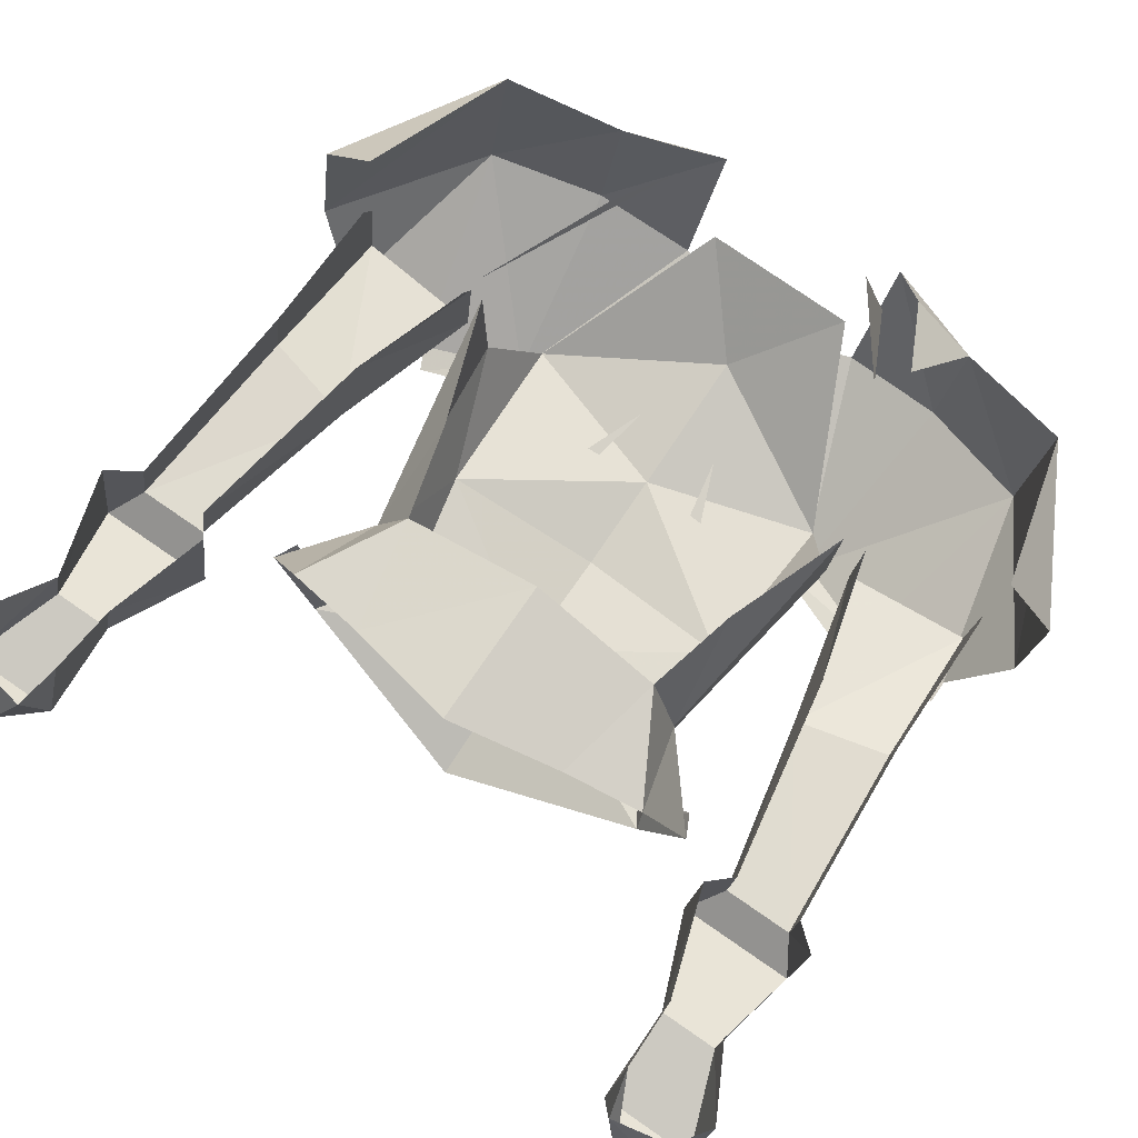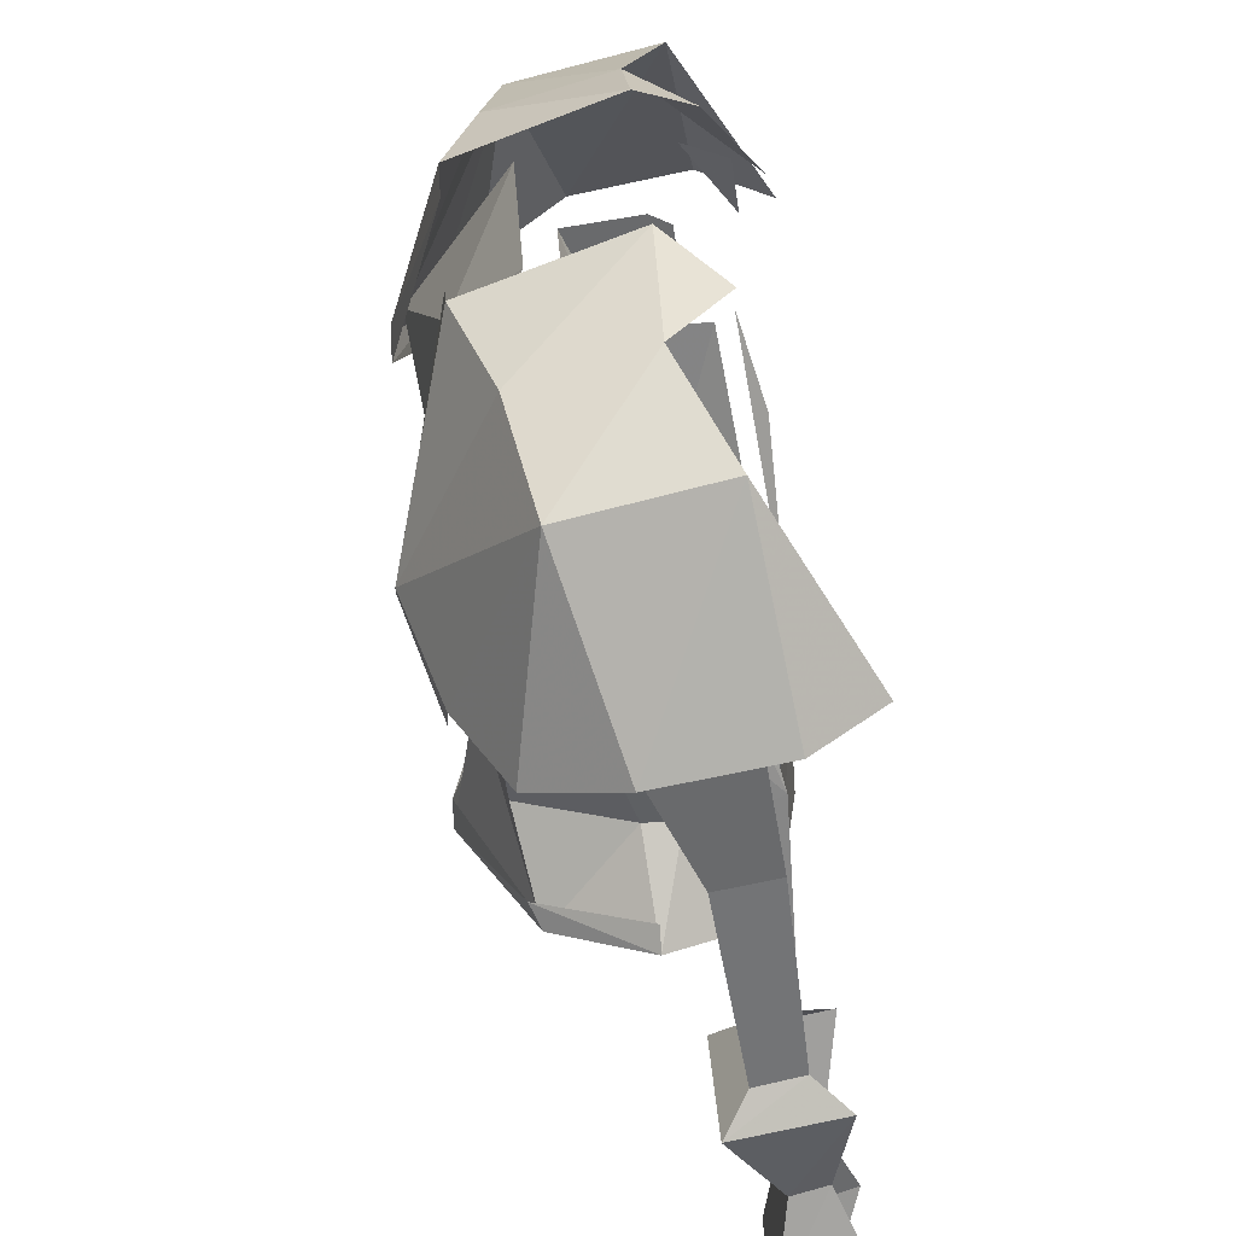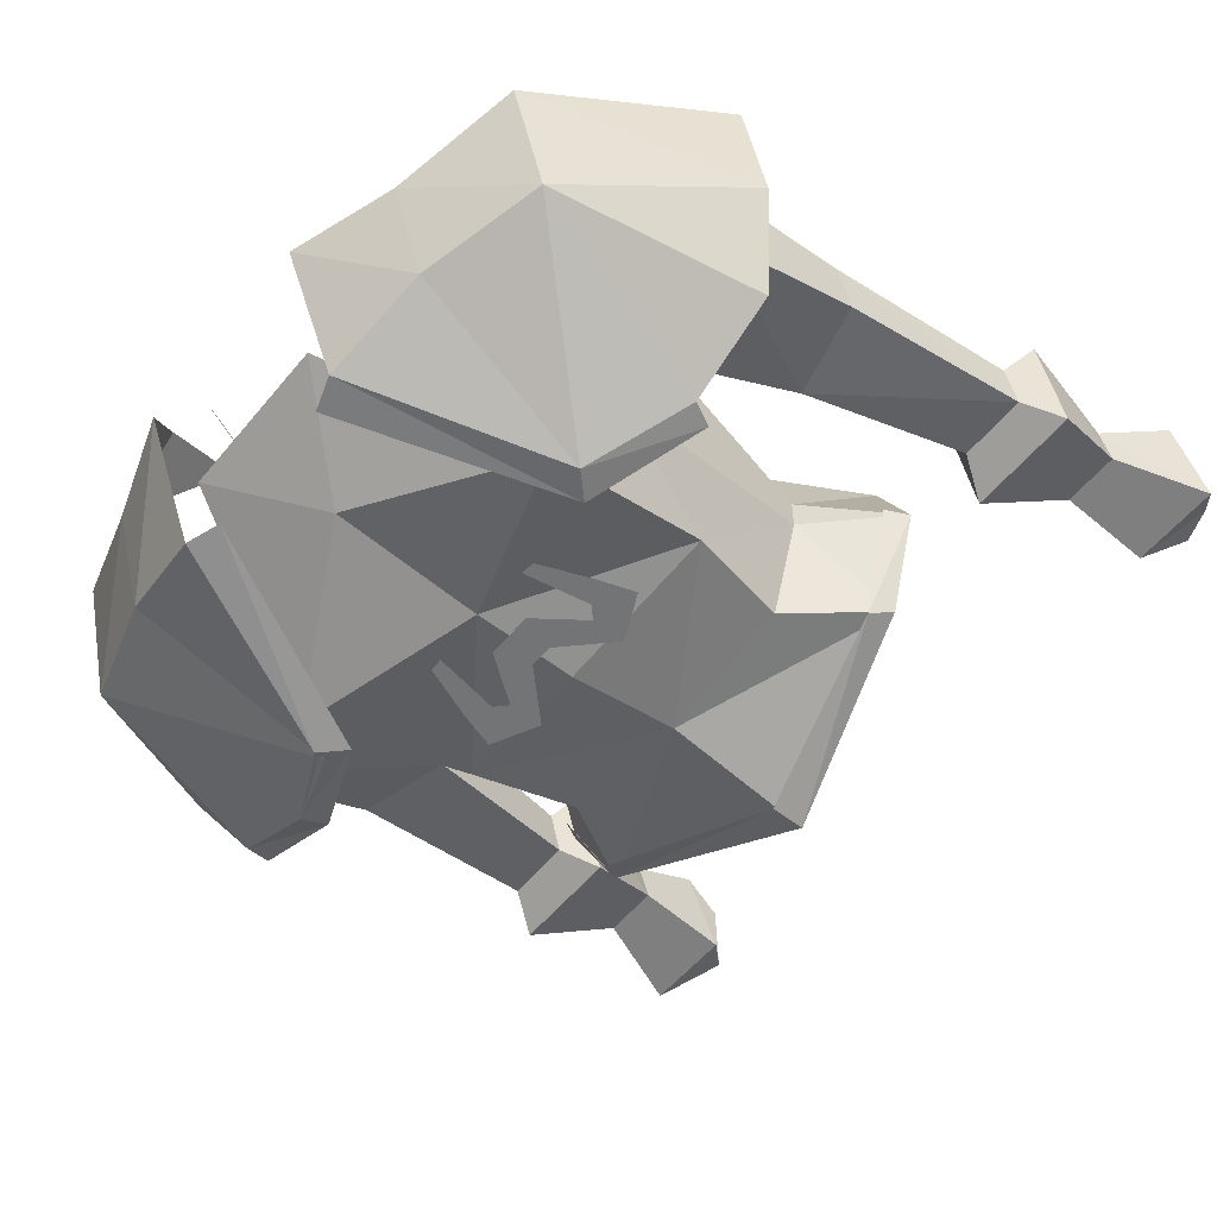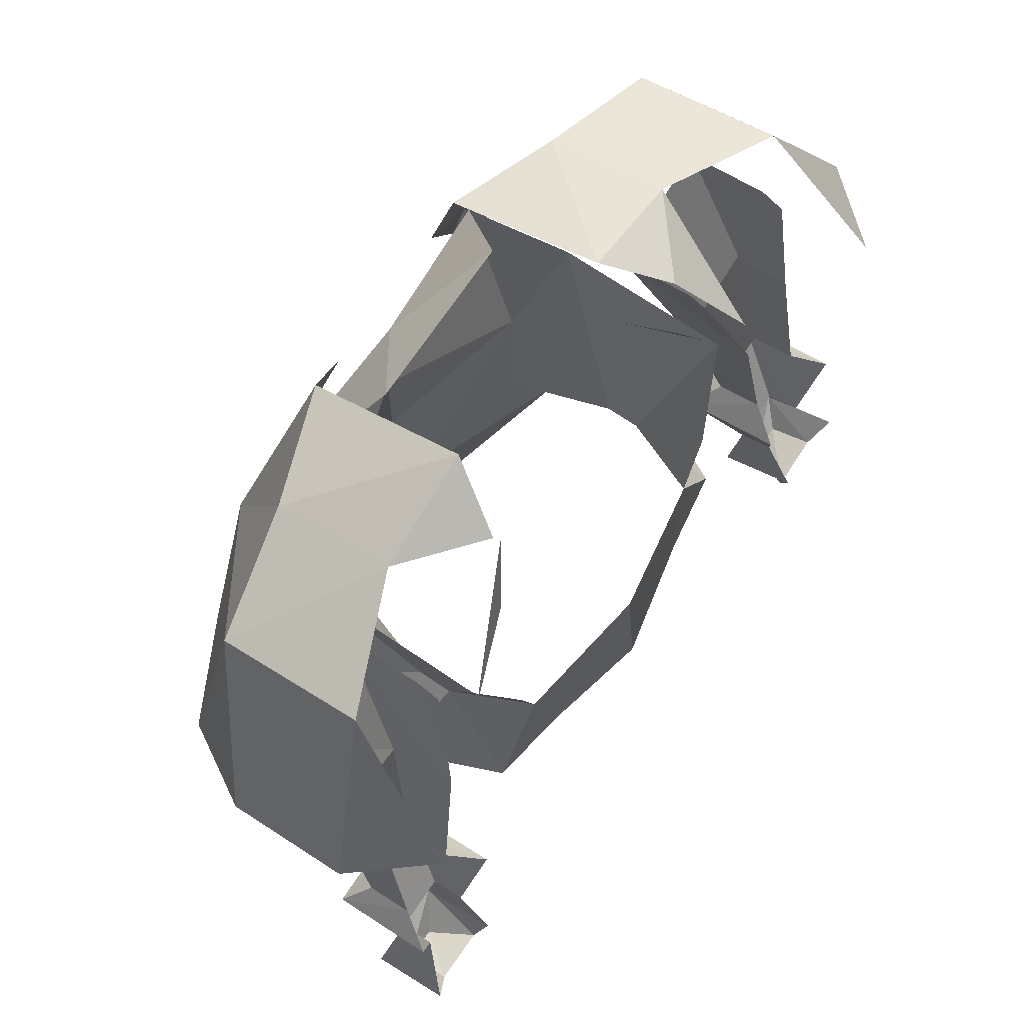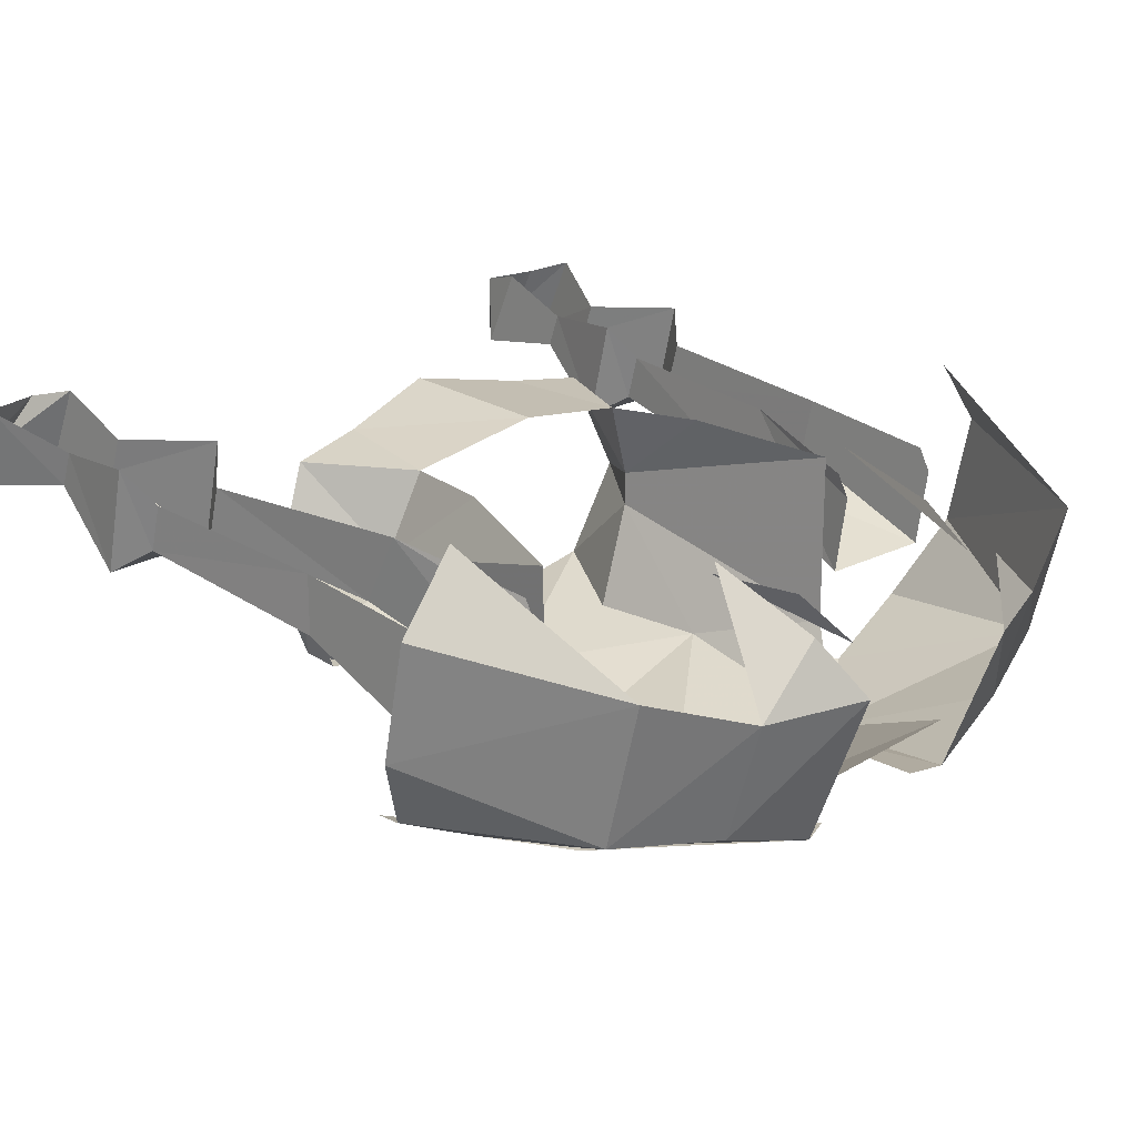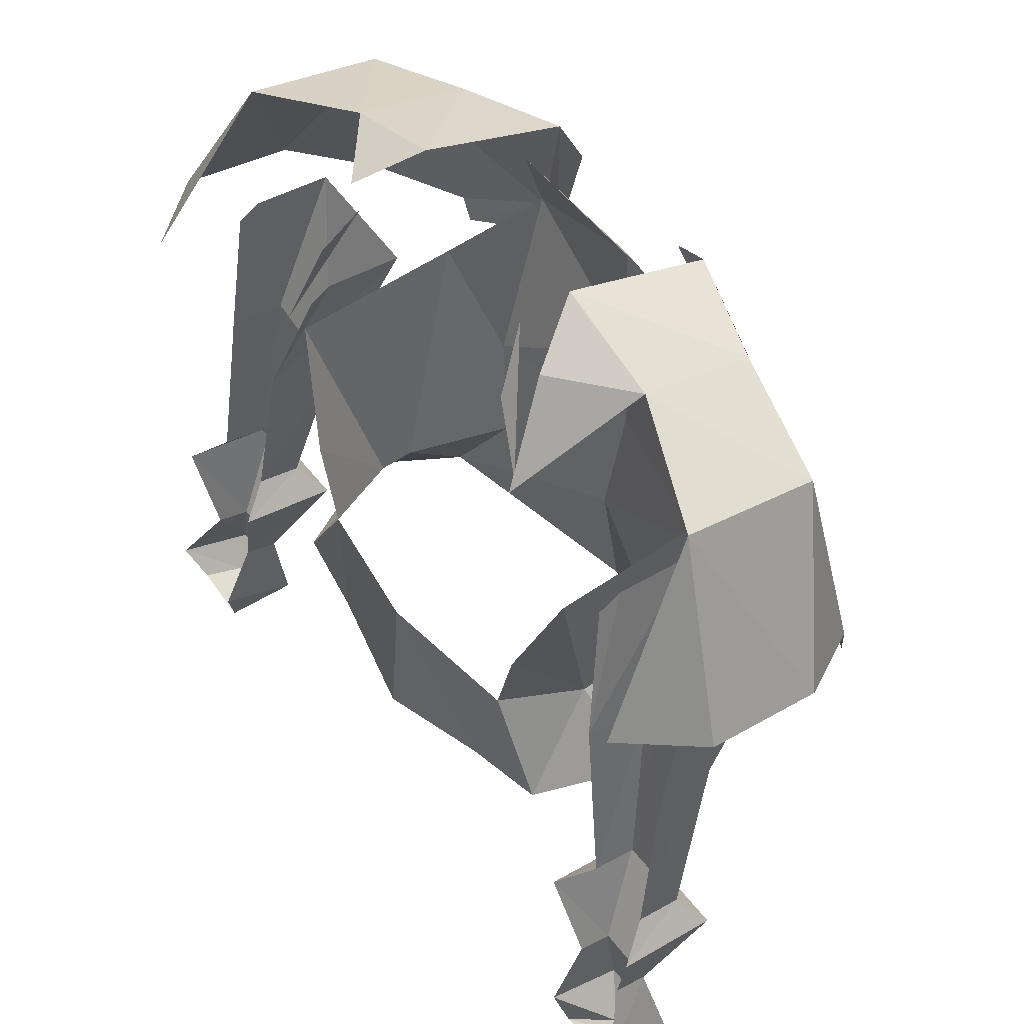
<metadata>
{"format":"obj","ext":"obj","renderer":"f3d","projection":"perspective","resolution":1024,"background":"white","views":[{"elev":79.6,"azim":-145.6,"up":"+Y"},{"elev":37.4,"azim":85.9,"up":"+Z"},{"elev":-56.1,"azim":51.0,"up":"+Y"},{"elev":71.4,"azim":124.1,"up":"+Z"},{"elev":20.3,"azim":-48.3,"up":"+Y"},{"elev":53.1,"azim":-126.8,"up":"+Z"}]}
</metadata>
<code>
o item/zamorak_platebody
v -20 -12 -18
v -21 -12 -20
v -17 -20 -21
v -16 -21 -19
v 0 -26 -23
v 0 -26 -26
v 16 -21 -19
v 17 -20 -21
v 21 -12 -20
v 20 -12 -18
v 35 -5 -41
v 32 -4 -33
v 27 -4 -33
v 27 -5 -41
v 33 -3 -43
v 35 2 -38
v 32 -1 -32
v 34 0 -23
v 34 -9 -25
v 24 -9 -25
v 27 -1 -32
v 27 2 -38
v 28 1 -42
v 30 -3 -44
v 33 1 -41
v 24 0 -23
v 26 -7 -22
v 26 -3 -21
v 23 -10 -7
v 23 -4 -4
v 20 -16 7
v 20 -9 8
v 20 -7 7
v 32 -7 -22
v 32 -3 -21
v 31 -5 -4
v 31 -10 -5
v 31 -16 8
v 31 -9 9
v 31 -7 8
v -27 -5 -41
v -27 -4 -33
v -32 -4 -33
v -35 -5 -41
v -30 -3 -44
v -27 2 -38
v -27 -1 -32
v -24 0 -23
v -24 -9 -25
v -34 -9 -25
v -32 -1 -32
v -35 2 -38
v -33 1 -41
v -33 -3 -43
v -28 1 -42
v -34 0 -23
v -32 -7 -22
v -32 -3 -21
v -31 -5 -5
v -31 -10 -5
v -31 -9 9
v -31 -7 8
v -26 -7 -22
v -23 -10 -7
v -31 -16 8
v -26 -3 -21
v -23 -4 -4
v -20 -16 7
v -20 -9 8
v -20 -7 7
v 19 -4 8
v 11 -7 26
v 14 -5 20
v 18 -22 25
v 18 -12 28
v 9 -12 31
v 9 -25 26
v 16 -29 9
v 28 -20 22
v 28 -8 25
v 36 -15 8
v 36 -5 10
v 31 1 10
v 24 -26 5
v 32 -22 5
v 12 -7 28
v -9 -12 31
v -18 -12 28
v -18 -22 25
v -9 -25 26
v -16 -29 8
v -28 -20 22
v -24 -26 5
v -32 -22 5
v -23 -26 3
v -14 -29 7
v -16 -29 9
v -6 -25 25
v -28 -8 25
v -36 -15 8
v -36 -5 10
v -31 1 10
v -12 -7 28
v -15 -2 21
v 0 -25 19
v 7 -20 27
v -7 -20 27
v -15 -28 11
v 0 -26 6
v 15 -28 11
v 0 -26 -3
v 14 -23 -4
v 18 -20 7
v 15 -13 -13
v 18 -5 7
v 15 -10 -13
v 14 -3 -4
v 12 -3 -12
v 17 -3 -21
v 12 -22 -13
v 0 -24 -13
v -12 -22 -13
v -15 -13 -13
v -15 -10 -13
v -17 -3 -21
v -12 -3 -12
v -14 -3 -4
v -18 -5 7
v -18 -20 7
v -14 -23 -4
v -13 -4 19
v -7 -9 28
v -10 -5 25
v 10 -2 -22
v 0 -1 -11
v 0 0 -24
v -10 -2 -22
v 14 -29 7
v 6 -25 25
v 23 -26 3
v -32 -22 3
v -8 -26 1
v -6 -26 0
v -4 -26 11
v -9 -26 -2
v -5 -26 -4
v -5 -26 -1
v -2 -26 3
v -1 -26 0
v 1 -26 0
v 2 -26 3
v 5 -26 -1
v 5 -26 -4
v 9 -26 -2
v 6 -26 0
v 8 -26 1
v 4 -26 11
f 1 2 3
f 1 3 4
f 4 3 5
f 5 3 6
f 5 6 7
f 7 6 8
f 7 8 9
f 7 9 10
f 11 12 13
f 11 13 14
f 11 14 15
f 11 15 16
f 11 16 17
f 11 17 12
f 12 17 18
f 12 18 19
f 12 19 13
f 13 19 20
f 13 20 21
f 13 21 22
f 13 22 14
f 14 22 23
f 14 23 24
f 14 24 15
f 15 24 25
f 15 25 16
f 25 24 23
f 20 26 21
f 26 20 27
f 26 27 28
f 28 27 29
f 28 29 30
f 30 29 31
f 30 31 32
f 30 32 33
f 34 27 20
f 34 20 19
f 34 19 35
f 34 35 36
f 34 36 37
f 34 37 29
f 34 29 27
f 19 18 35
f 29 37 38
f 29 38 31
f 37 36 39
f 37 39 38
f 36 40 39
f 41 42 43
f 41 43 44
f 41 44 45
f 41 45 46
f 41 46 47
f 41 47 42
f 42 47 48
f 42 48 49
f 42 49 43
f 43 49 50
f 43 50 51
f 43 51 52
f 43 52 44
f 44 52 53
f 44 53 54
f 44 54 45
f 45 54 55
f 45 55 46
f 50 56 51
f 56 50 57
f 56 57 58
f 58 57 59
f 59 57 60
f 59 60 61
f 59 61 62
f 50 49 63
f 50 63 57
f 57 63 64
f 57 64 60
f 60 64 65
f 60 65 61
f 49 48 66
f 49 66 63
f 63 66 64
f 64 66 67
f 64 67 68
f 64 68 65
f 67 69 68
f 69 67 70
f 71 72 73
f 74 75 76
f 74 76 77
f 74 77 78
f 74 78 79
f 74 79 75
f 75 79 80
f 80 79 81
f 80 81 82
f 80 82 83
f 78 84 79
f 79 84 85
f 79 85 81
f 86 76 75
f 87 88 89
f 87 89 90
f 90 89 91
f 91 89 92
f 91 92 93
f 93 92 94
f 93 94 95
f 93 95 96
f 93 96 97
f 97 96 98
f 97 98 90
f 92 89 88
f 92 88 99
f 92 99 100
f 92 100 94
f 99 101 100
f 101 99 102
f 88 103 104
f 103 88 87
f 105 106 107
f 105 107 108
f 105 108 109
f 105 109 110
f 105 110 106
f 109 111 112
f 109 112 110
f 109 110 110
f 110 110 113
f 110 113 110
f 113 110 112
f 113 112 114
f 113 114 115
f 115 114 116
f 115 116 117
f 117 116 118
f 118 116 119
f 118 119 116
f 116 119 9
f 116 9 119
f 9 116 114
f 9 114 8
f 8 114 120
f 8 120 121
f 8 121 6
f 6 121 3
f 3 121 122
f 3 122 123
f 3 123 2
f 2 123 124
f 2 124 125
f 2 125 124
f 124 125 126
f 124 126 125
f 126 124 127
f 127 124 128
f 128 124 129
f 129 124 123
f 129 123 130
f 129 130 108
f 129 108 108
f 108 108 109
f 109 108 130
f 109 130 111
f 111 130 121
f 111 121 112
f 112 121 120
f 112 120 114
f 130 122 121
f 122 130 123
f 131 132 133
f 134 119 118
f 134 118 135
f 134 135 136
f 136 135 137
f 137 135 126
f 137 126 125
f 55 54 53
f 138 78 77
f 138 77 139
f 78 138 140
f 78 140 84
f 94 141 95
f 142 143 144
f 143 142 145
f 143 145 146
f 143 146 147
f 147 146 148
f 148 146 149
f 148 149 150
f 148 150 151
f 151 150 152
f 152 150 153
f 152 153 154
f 152 154 155
f 155 154 156
f 155 156 157
f 142 143 143

</code>
